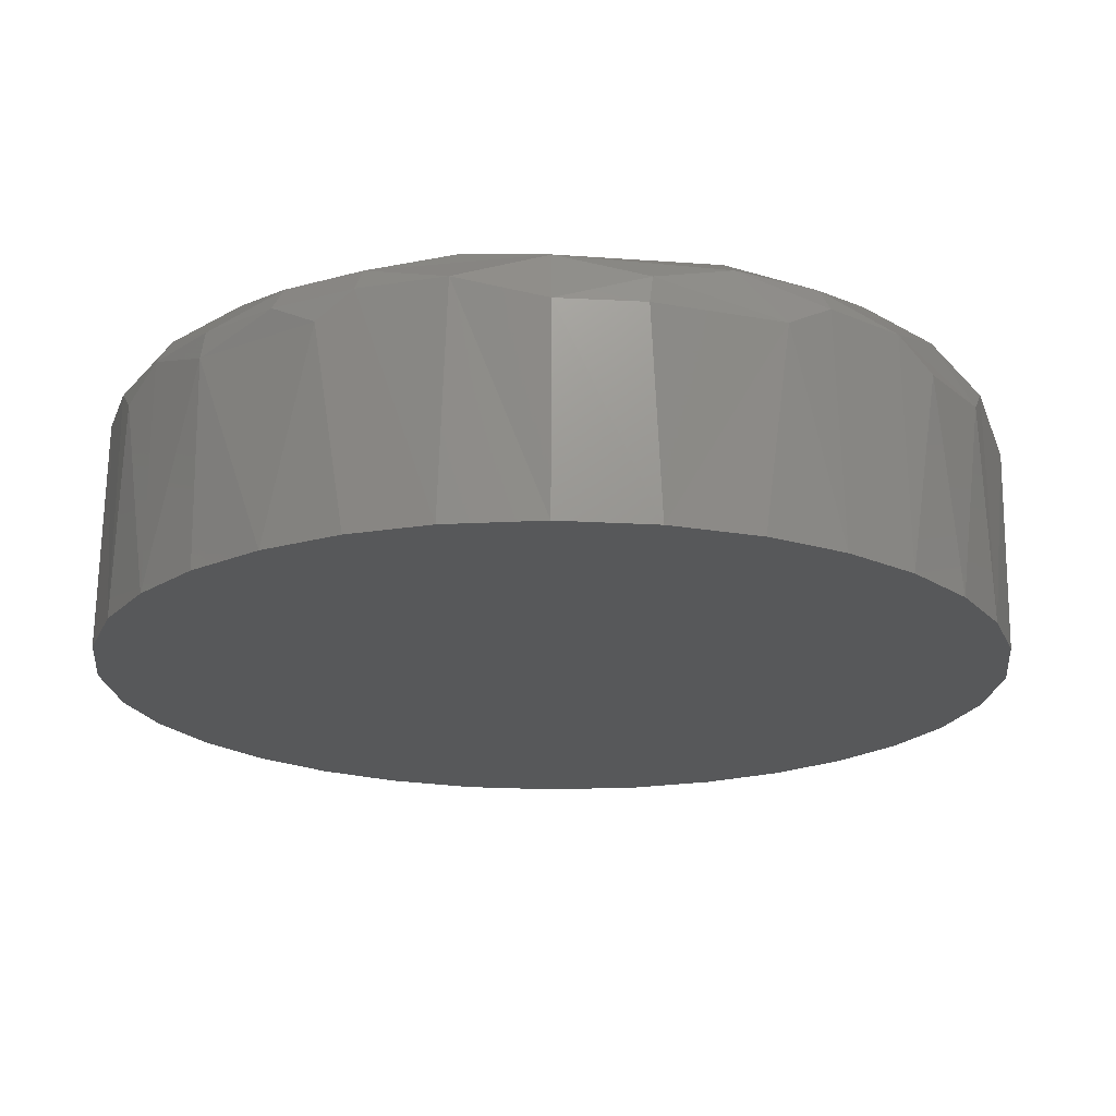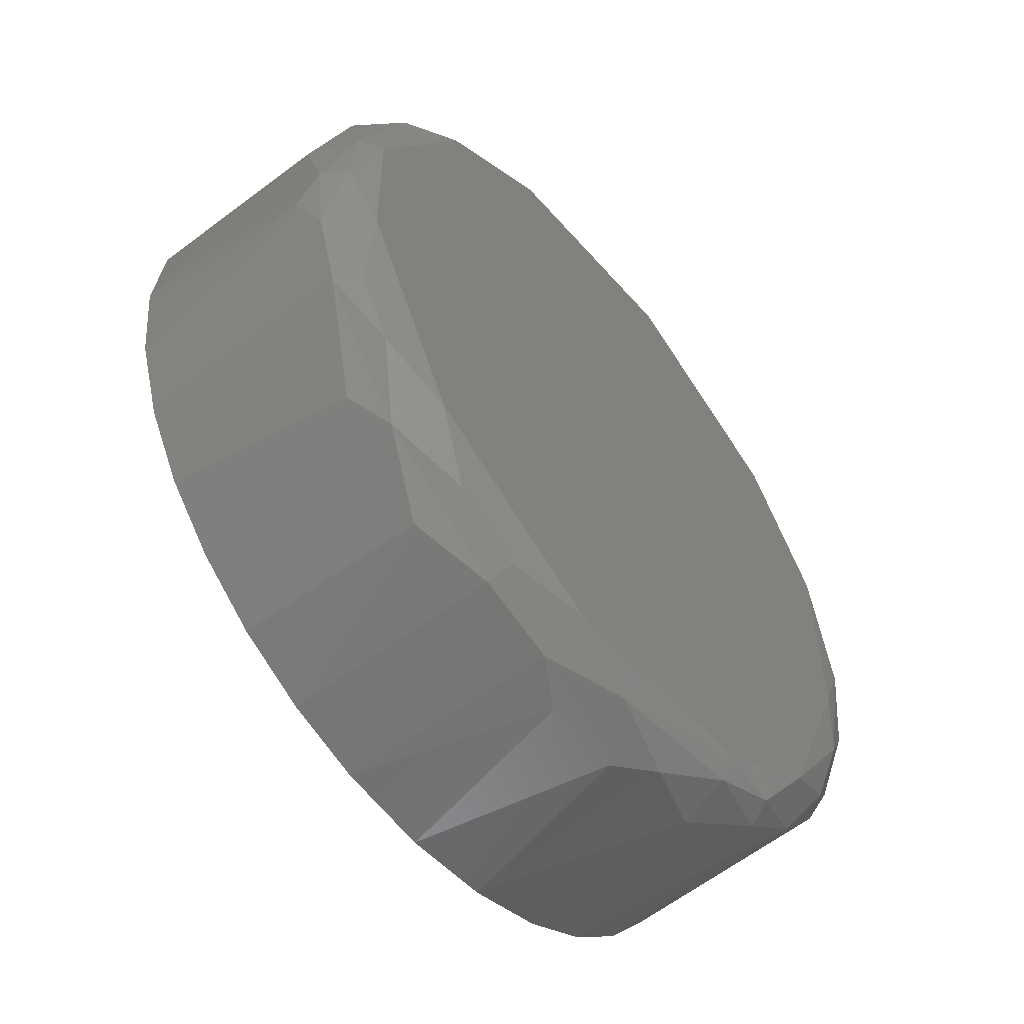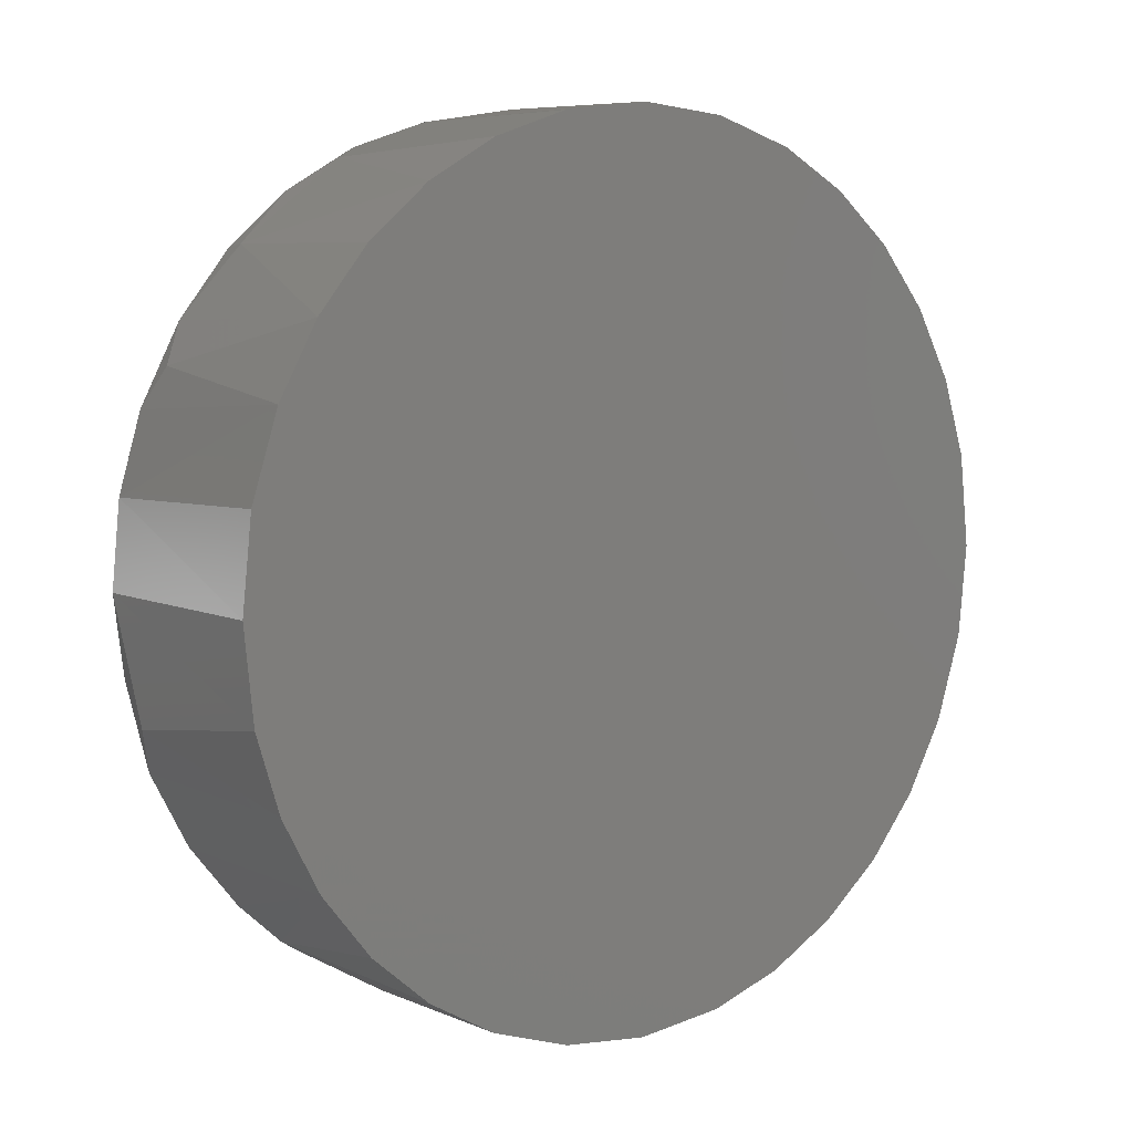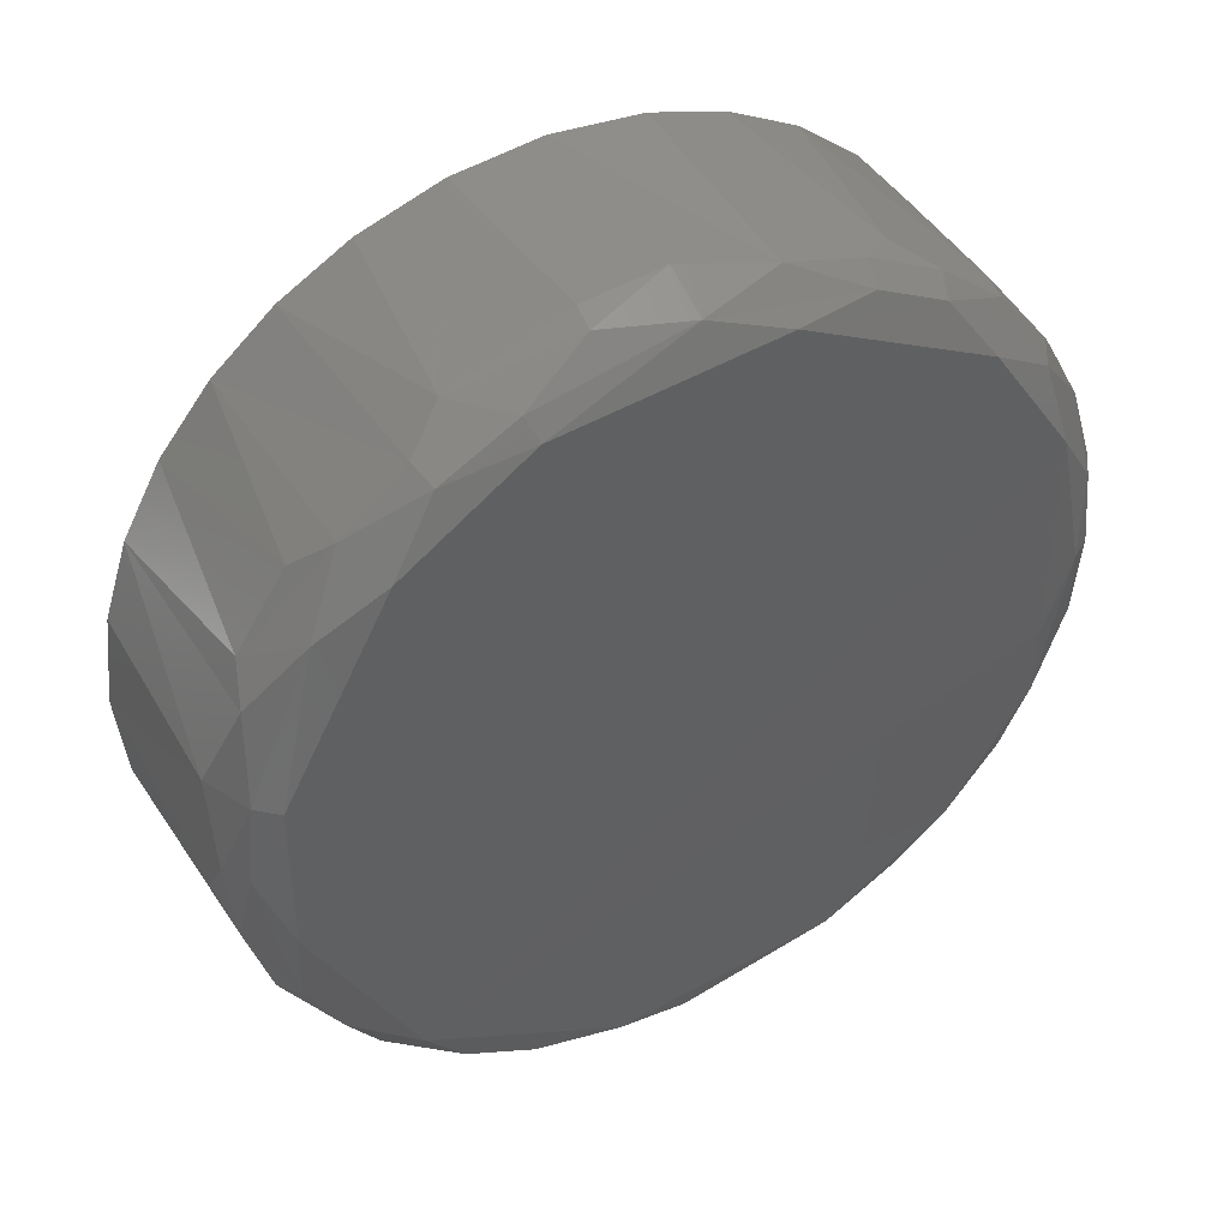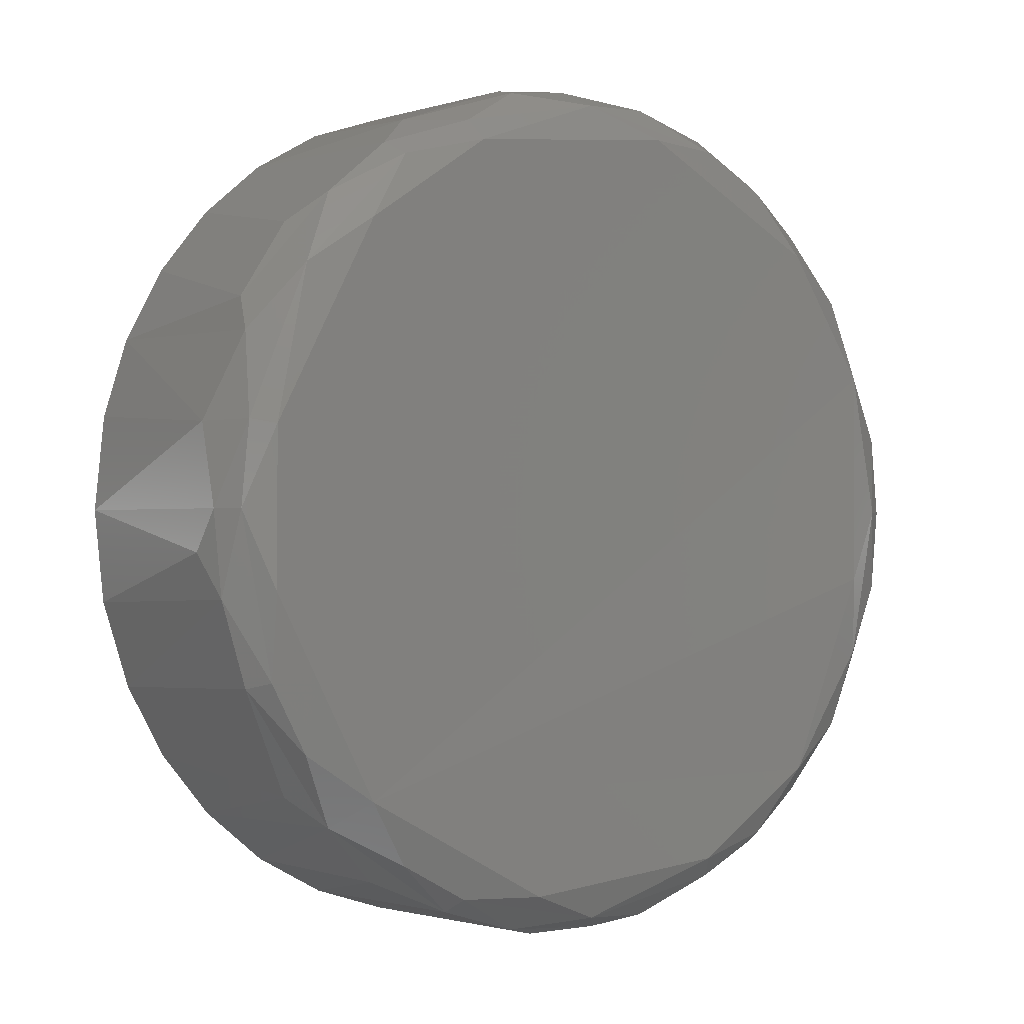
<metadata>
{"format":"stl","ext":"stl","renderer":"f3d","projection":"perspective","resolution":1024,"background":"white","views":[{"elev":70.7,"azim":18.3,"up":"+Y"},{"elev":-56.3,"azim":146.9,"up":"+Y"},{"elev":6.9,"azim":-20.9,"up":"+Y"},{"elev":44.1,"azim":168.6,"up":"+Y"},{"elev":-0.6,"azim":160.7,"up":"+Y"}]}
</metadata>
<code>
# stl→obj: 106 verts, 208 faces
v -0.5229 -0.762 0.2794
v -0.5268 -0.7693 0.2806
v -0.5295 -0.778 0.2815
v -0.5305 -0.7874 0.2818
v -0.5295 -0.797 0.2815
v -0.5271 -0.8049 0.2807
v -0.5232 -0.8123 0.2795
v -0.5182 -0.8188 0.2778
v -0.5122 -0.8241 0.2758
v -0.5053 -0.8282 0.2736
v -0.497 -0.8311 0.2709
v -0.4881 -0.832 0.2679
v -0.479 -0.831 0.265
v -0.4714 -0.8285 0.2625
v -0.4644 -0.8245 0.2602
v -0.4582 -0.8191 0.2582
v -0.4532 -0.8128 0.2565
v -0.4493 -0.8055 0.2552
v -0.4466 -0.7968 0.2543
v -0.4457 -0.7874 0.254
v -0.4466 -0.7779 0.2544
v -0.4491 -0.7699 0.2551
v -0.4529 -0.7625 0.2564
v -0.4579 -0.756 0.2581
v -0.4639 -0.7507 0.26
v -0.4709 -0.7466 0.2623
v -0.4791 -0.7438 0.265
v -0.4881 -0.7428 0.2679
v -0.4972 -0.7438 0.2709
v -0.5047 -0.7464 0.2734
v -0.5117 -0.7504 0.2757
v -0.5179 -0.7557 0.2777
v -0.4693 -0.8159 0.2336
v -0.4887 -0.8269 0.24
v -0.5108 -0.8248 0.2472
v -0.5235 -0.8159 0.2514
v -0.5315 -0.7949 0.2534
v -0.5319 -0.7723 0.2542
v -0.5235 -0.7589 0.2514
v -0.504 -0.748 0.245
v -0.482 -0.7501 0.2378
v -0.4693 -0.7589 0.2336
v -0.4589 -0.7794 0.2302
v -0.4589 -0.7953 0.2302
v -0.4566 -0.8047 0.2336
v -0.4615 -0.8156 0.238
v -0.4748 -0.7478 0.2424
v -0.4864 -0.7436 0.2462
v -0.5371 -0.7874 0.26
v -0.5351 -0.7999 0.2621
v -0.5211 -0.822 0.2575
v -0.5185 -0.824 0.2539
v -0.51 -0.8289 0.2539
v -0.5355 -0.7959 0.2569
v -0.5034 -0.8307 0.2489
v -0.4983 -0.8318 0.2501
v -0.4521 -0.7916 0.2349
v -0.4533 -0.7874 0.2325
v -0.4527 -0.7791 0.2351
v -0.5243 -0.7559 0.2586
v -0.4959 -0.7449 0.244
v -0.5116 -0.7482 0.2491
v -0.5035 -0.7442 0.249
v -0.4959 -0.83 0.244
v -0.4802 -0.8266 0.2388
v -0.4868 -0.8306 0.2435
v -0.5363 -0.7788 0.2597
v -0.4655 -0.8186 0.2365
v -0.4624 -0.8111 0.233
v -0.4789 -0.8281 0.2409
v -0.4711 -0.8247 0.2411
v -0.4943 -0.7428 0.2488
v -0.5295 -0.7637 0.255
v -0.5111 -0.8268 0.2489
v -0.5184 -0.8227 0.2513
v -0.4807 -0.748 0.239
v -0.4563 -0.7789 0.231
v -0.4555 -0.7874 0.2307
v -0.4624 -0.7636 0.233
v -0.5363 -0.7874 0.2572
v -0.4733 -0.8226 0.2365
v -0.4541 -0.7961 0.2328
v -0.4565 -0.7703 0.2336
v -0.5338 -0.8045 0.2589
v -0.5294 -0.8113 0.2549
v -0.5299 -0.8121 0.2576
v -0.4718 -0.7508 0.2386
v -0.5114 -0.7468 0.2516
v -0.5139 -0.7478 0.2552
v -0.5248 -0.8186 0.256
v -0.5355 -0.7791 0.2569
v -0.534 -0.7709 0.259
v -0.532 -0.7668 0.2611
v -0.5248 -0.7562 0.256
v -0.5186 -0.7522 0.2514
v -0.4869 -0.7442 0.2435
v -0.5317 -0.8031 0.2541
v -0.4567 -0.7668 0.2364
v -0.4615 -0.7592 0.238
v -0.4655 -0.7562 0.2365
v -0.4734 -0.7521 0.2366
v -0.4903 -0.8318 0.2475
v -0.4587 -0.8041 0.2318
v -0.5347 -0.7874 0.2551
v -0.5187 -0.7509 0.2539
v -0.53 -0.7628 0.2576
f 1 2 3
f 1 3 4
f 1 4 5
f 1 5 6
f 1 6 7
f 1 7 8
f 1 8 9
f 1 9 10
f 1 10 11
f 1 11 12
f 1 12 13
f 1 13 14
f 1 14 15
f 1 15 16
f 1 16 17
f 1 17 18
f 1 18 19
f 1 19 20
f 1 20 21
f 1 21 22
f 1 22 23
f 1 23 24
f 1 24 25
f 1 25 26
f 1 26 27
f 1 27 28
f 1 28 29
f 1 29 30
f 1 30 31
f 1 31 32
f 33 34 35
f 33 35 36
f 33 36 37
f 33 37 38
f 33 38 39
f 33 39 40
f 33 40 41
f 33 41 42
f 33 42 43
f 33 43 44
f 45 18 17
f 45 17 46
f 47 48 27
f 47 27 26
f 49 50 5
f 49 5 4
f 51 52 53
f 51 53 10
f 51 10 9
f 54 50 49
f 11 53 55
f 11 55 56
f 11 56 12
f 20 57 58
f 20 58 59
f 21 20 59
f 31 60 32
f 61 40 62
f 61 62 63
f 64 34 65
f 64 65 66
f 67 49 4
f 67 4 3
f 45 46 68
f 45 68 69
f 70 71 14
f 63 29 28
f 63 28 72
f 72 61 63
f 39 38 73
f 35 74 75
f 35 75 36
f 35 34 64
f 35 64 74
f 41 40 61
f 41 61 76
f 43 77 78
f 43 78 44
f 43 42 79
f 43 79 77
f 80 54 49
f 68 81 33
f 68 33 69
f 68 46 16
f 68 16 15
f 68 15 71
f 68 71 70
f 68 70 81
f 55 74 64
f 55 64 56
f 55 53 74
f 18 45 82
f 18 82 19
f 19 57 20
f 27 48 72
f 27 72 28
f 83 77 79
f 83 59 77
f 82 57 19
f 84 50 54
f 84 85 86
f 84 86 7
f 84 7 6
f 84 6 50
f 87 76 47
f 66 70 14
f 66 14 13
f 5 50 6
f 88 89 30
f 88 30 29
f 88 29 63
f 90 86 85
f 90 85 36
f 90 36 75
f 73 38 91
f 73 91 92
f 2 93 92
f 2 92 67
f 2 67 3
f 94 95 39
f 94 39 73
f 96 76 61
f 96 61 72
f 96 72 48
f 96 48 47
f 96 47 76
f 10 53 11
f 97 37 36
f 97 36 85
f 97 85 84
f 97 84 54
f 15 14 71
f 22 21 59
f 22 59 83
f 22 83 98
f 22 98 23
f 30 89 31
f 7 86 90
f 7 90 51
f 7 51 8
f 8 51 9
f 17 16 46
f 24 99 100
f 24 100 87
f 24 87 25
f 25 87 47
f 25 47 26
f 1 93 2
f 1 32 60
f 52 51 90
f 52 90 75
f 52 75 74
f 52 74 53
f 99 23 98
f 98 83 79
f 98 79 100
f 98 100 99
f 99 24 23
f 101 76 87
f 101 87 100
f 101 100 79
f 101 79 42
f 101 42 41
f 101 41 76
f 58 57 82
f 58 82 78
f 58 78 77
f 58 77 59
f 102 12 56
f 56 64 66
f 56 66 102
f 102 66 13
f 102 13 12
f 65 81 70
f 65 70 66
f 34 33 81
f 34 81 65
f 62 88 63
f 40 39 95
f 40 95 62
f 103 45 69
f 103 69 33
f 103 33 44
f 103 44 78
f 103 78 82
f 103 82 45
f 104 37 97
f 104 97 54
f 104 54 80
f 104 38 37
f 91 38 104
f 91 104 80
f 91 80 49
f 91 49 67
f 91 67 92
f 105 95 94
f 105 94 60
f 60 31 89
f 60 89 105
f 105 89 88
f 105 88 62
f 105 62 95
f 106 93 1
f 106 1 60
f 106 60 94
f 106 94 73
f 106 73 92
f 106 92 93

</code>
